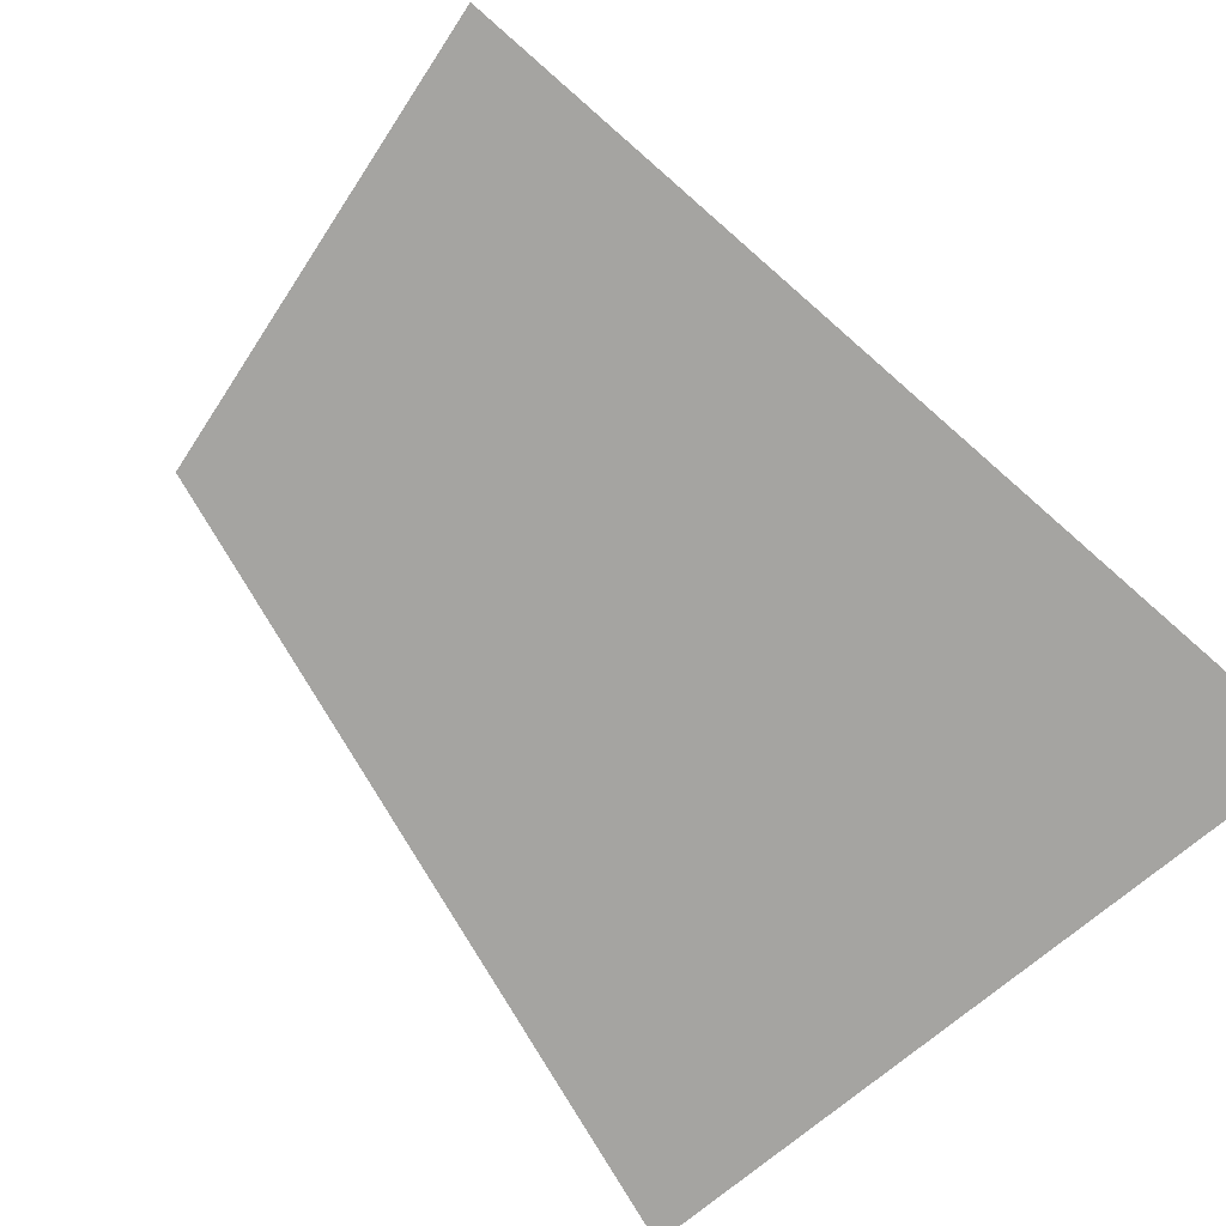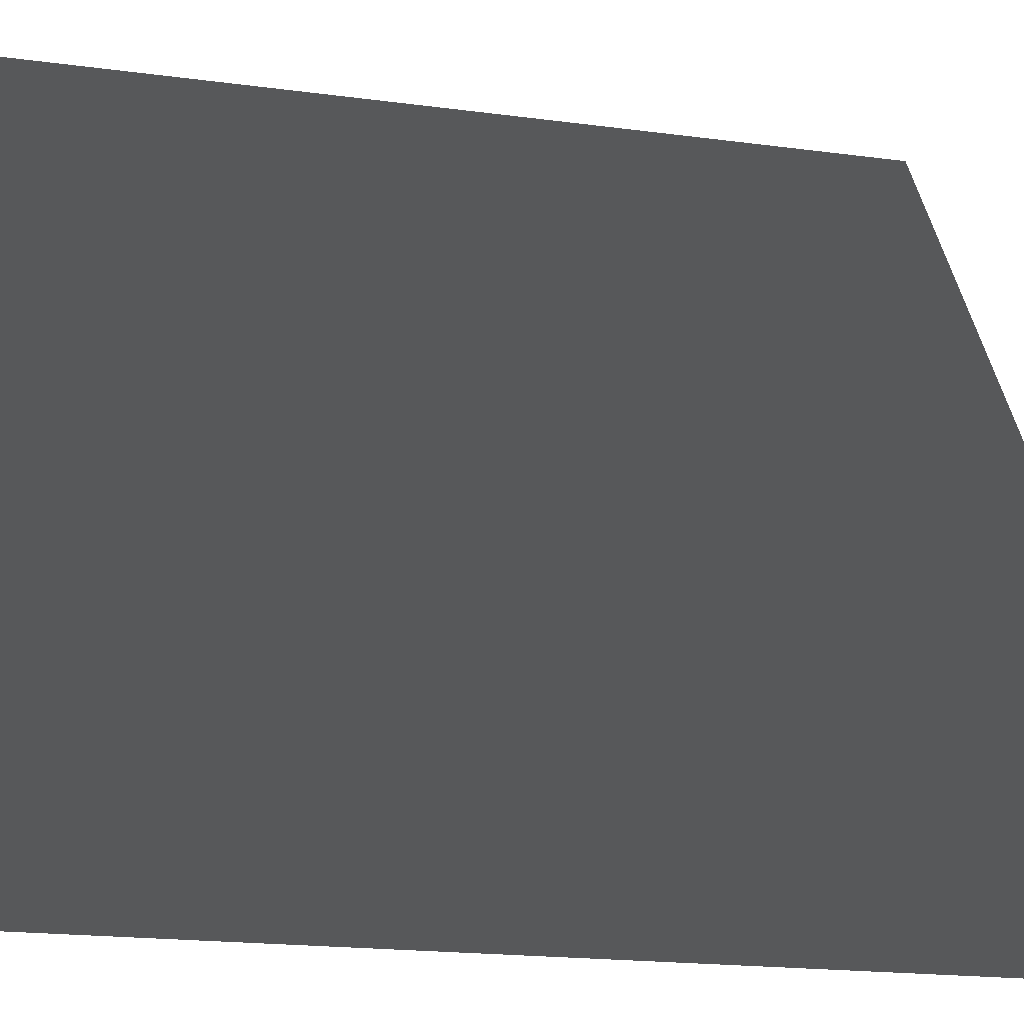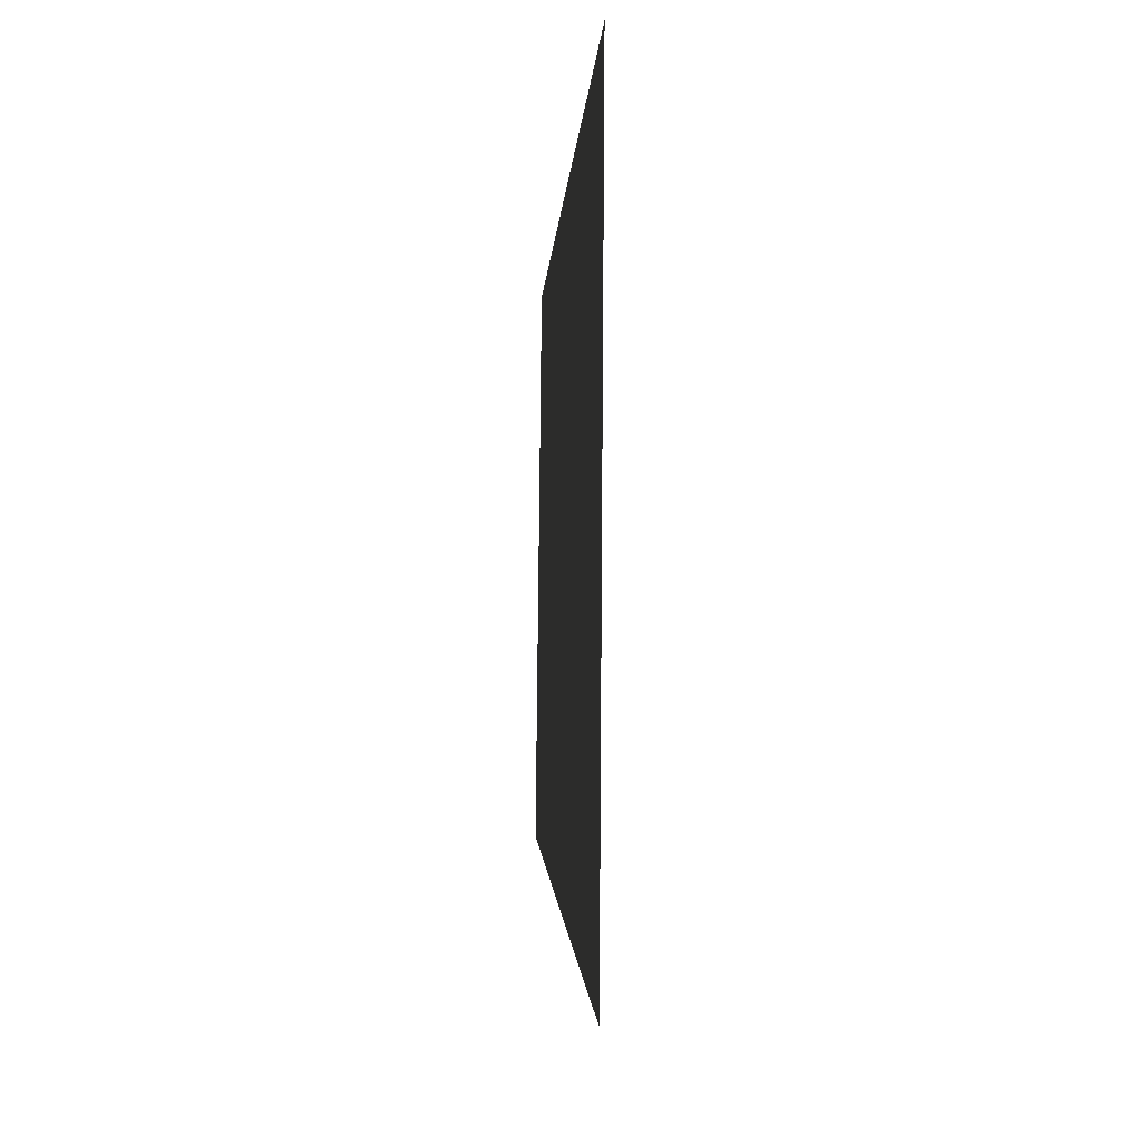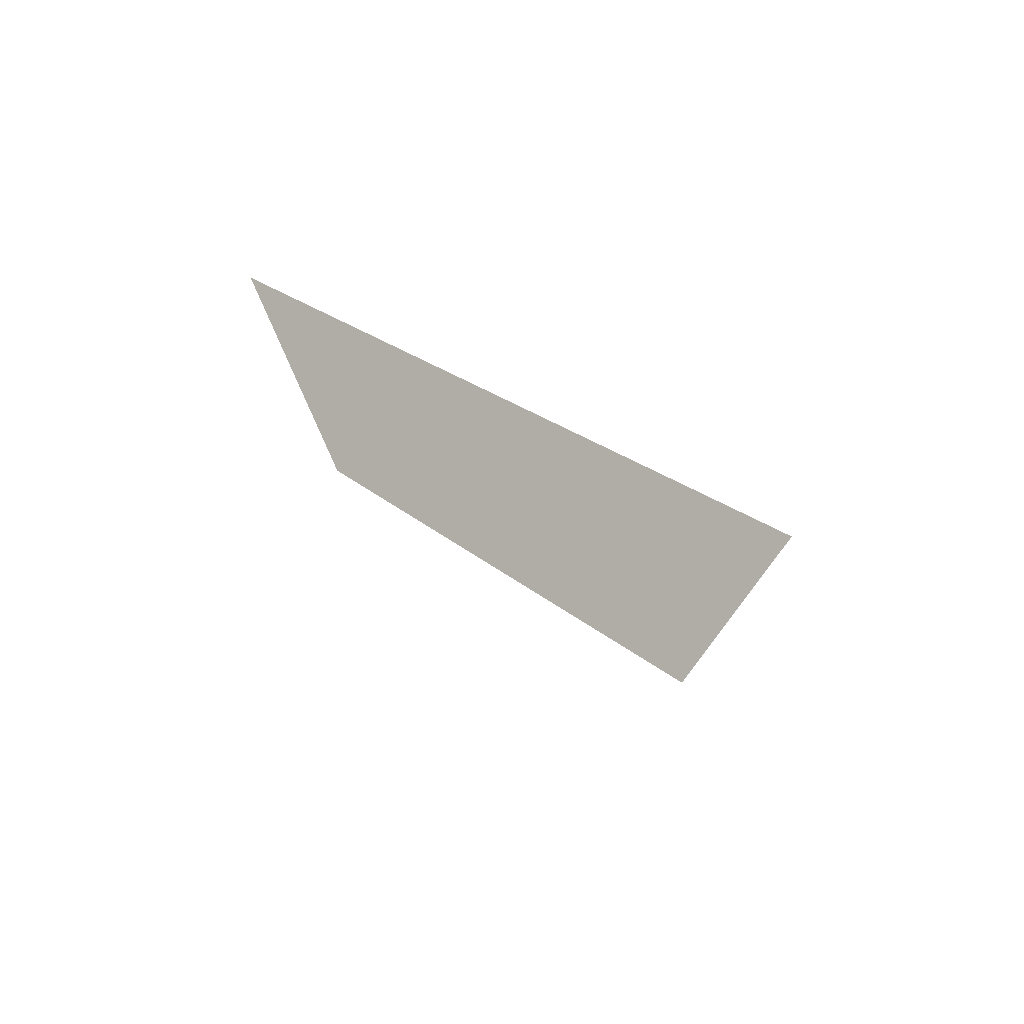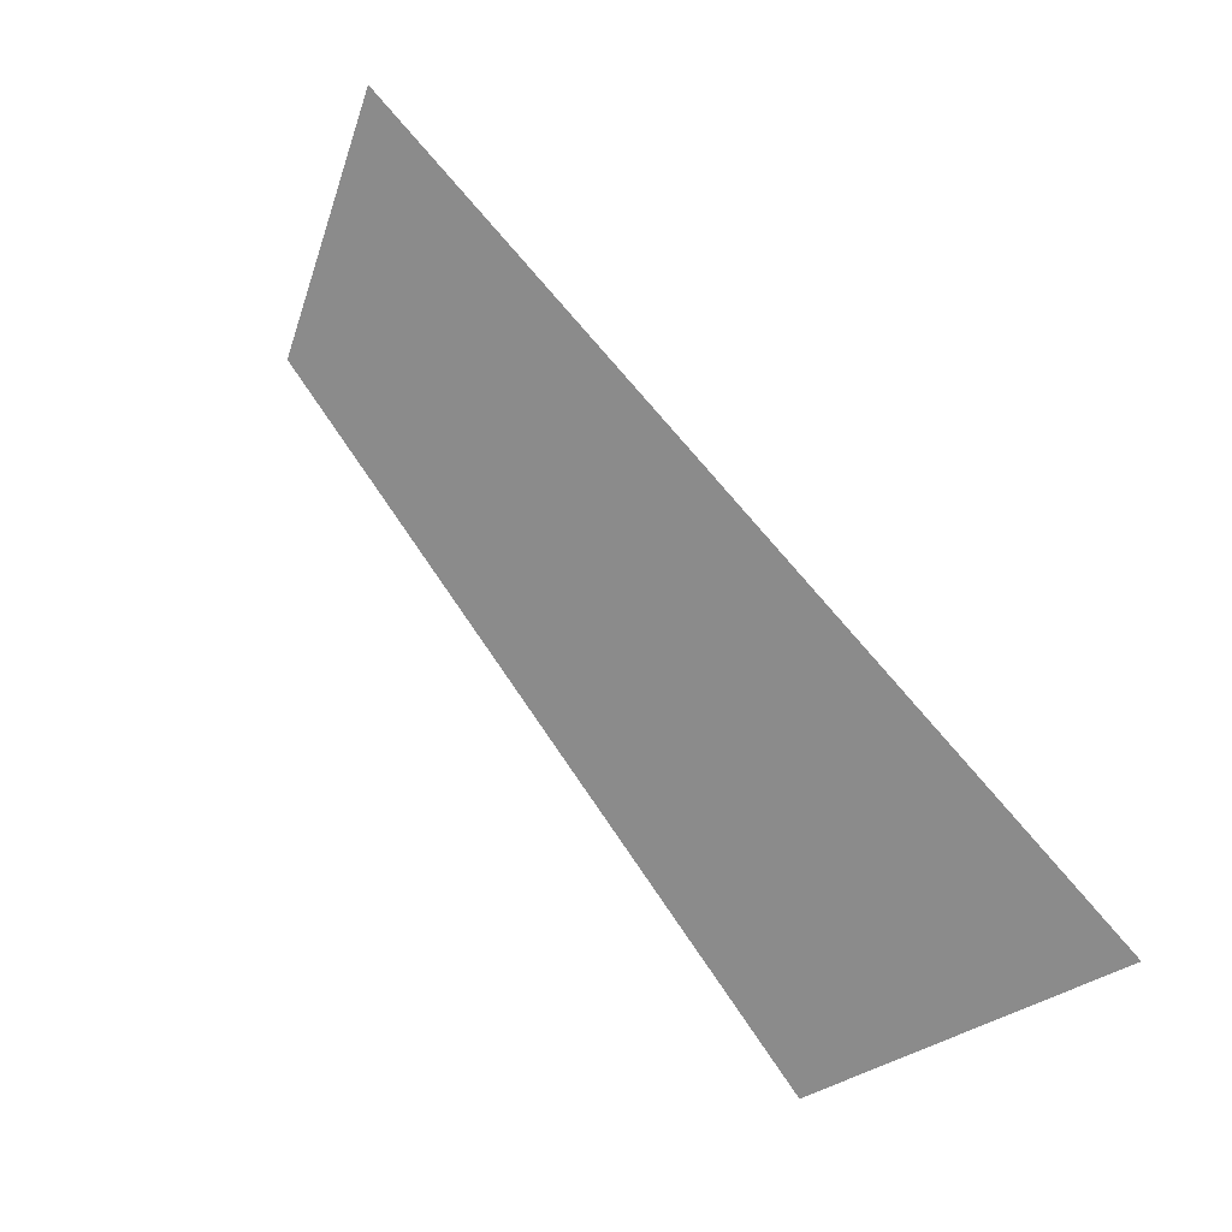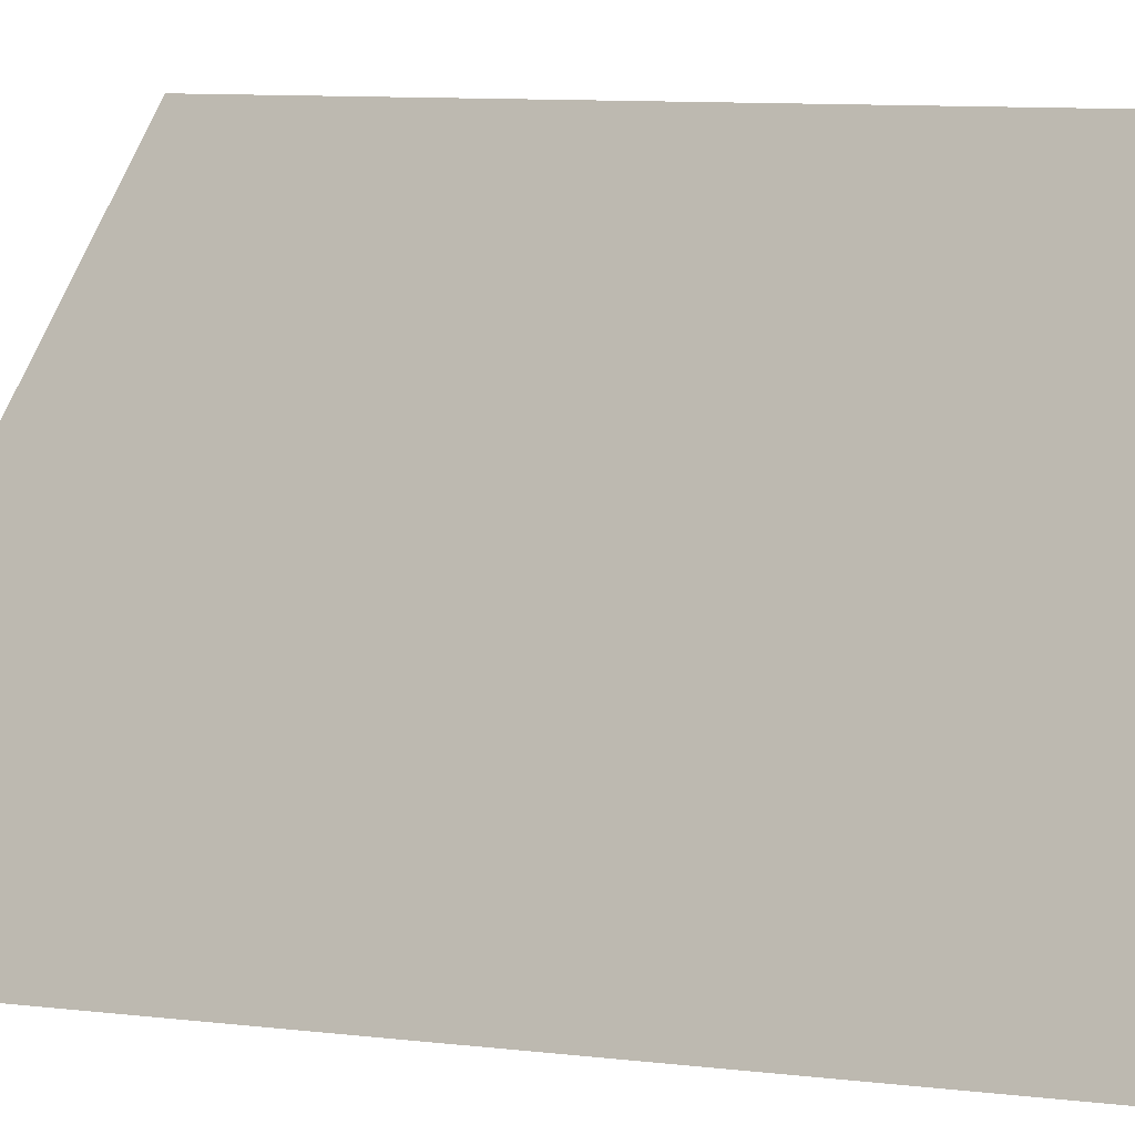
<metadata>
{"format":"obj","ext":"obj","renderer":"f3d","projection":"perspective","resolution":1024,"background":"white","views":[{"elev":-20.6,"azim":164.0,"up":"+Y"},{"elev":-49.0,"azim":85.2,"up":"+Y"},{"elev":-14.9,"azim":-42.7,"up":"+Z"},{"elev":77.0,"azim":-97.8,"up":"+Z"},{"elev":-9.3,"azim":174.2,"up":"+Y"},{"elev":38.7,"azim":-83.6,"up":"+Y"}]}
</metadata>
<code>
v 0.1218 0.1724 -0.2111
v 0.1418 0.1887 0.3609
v -0.1418 -0.2048 0.4093
v -0.1418 -0.1939 -0.4093
v 0.1218 0.1724 -0.2111
v -0.1418 -0.1939 -0.4093
v -0.1418 -0.2048 0.4093
v 0.1418 0.1887 0.3609
g glass_backR_10010_137
f 1 3 2
f 1 4 3
f 5 7 6
f 5 8 7

</code>
